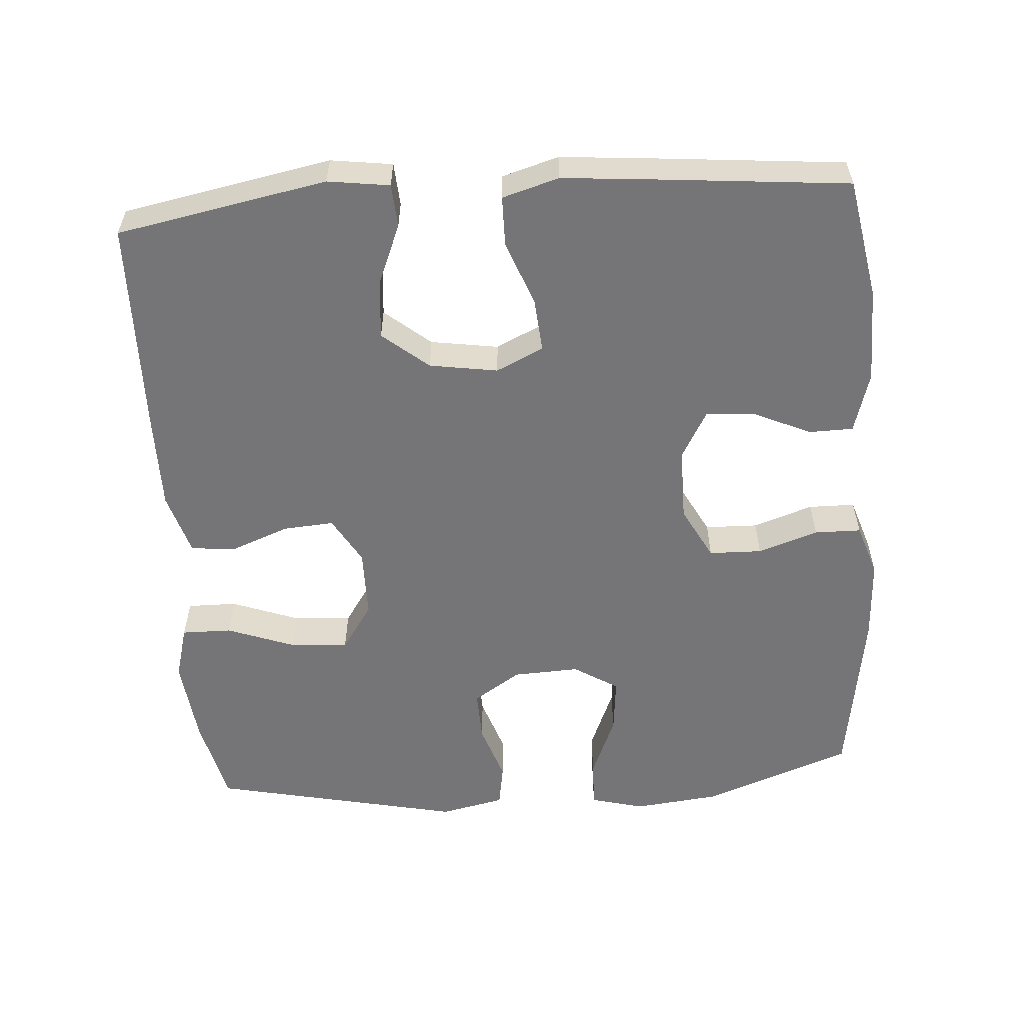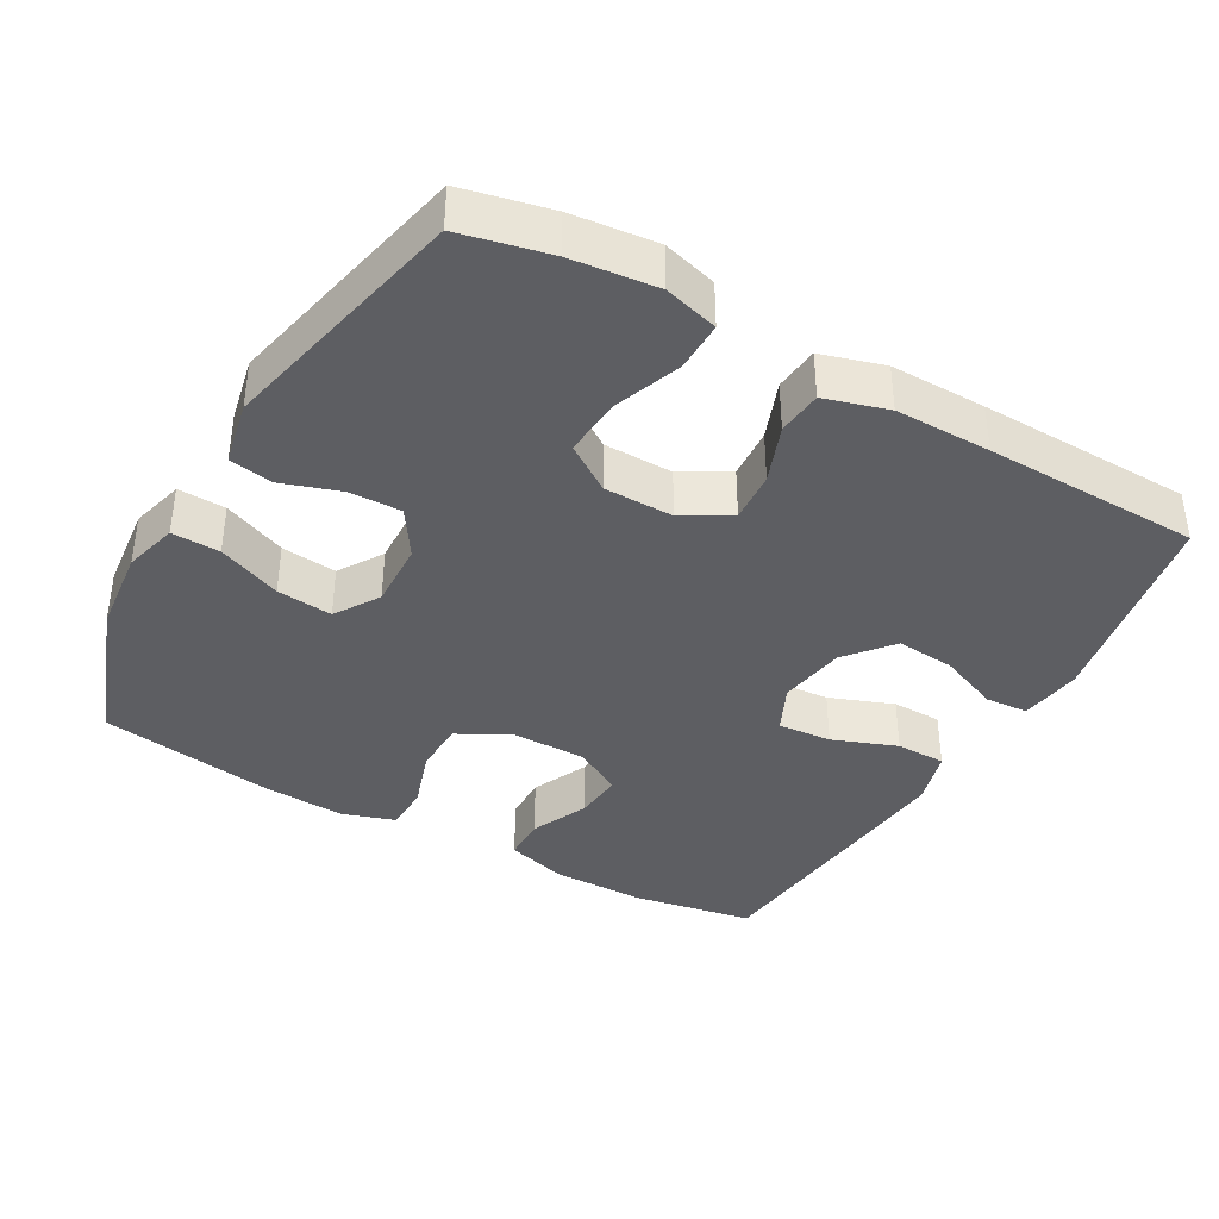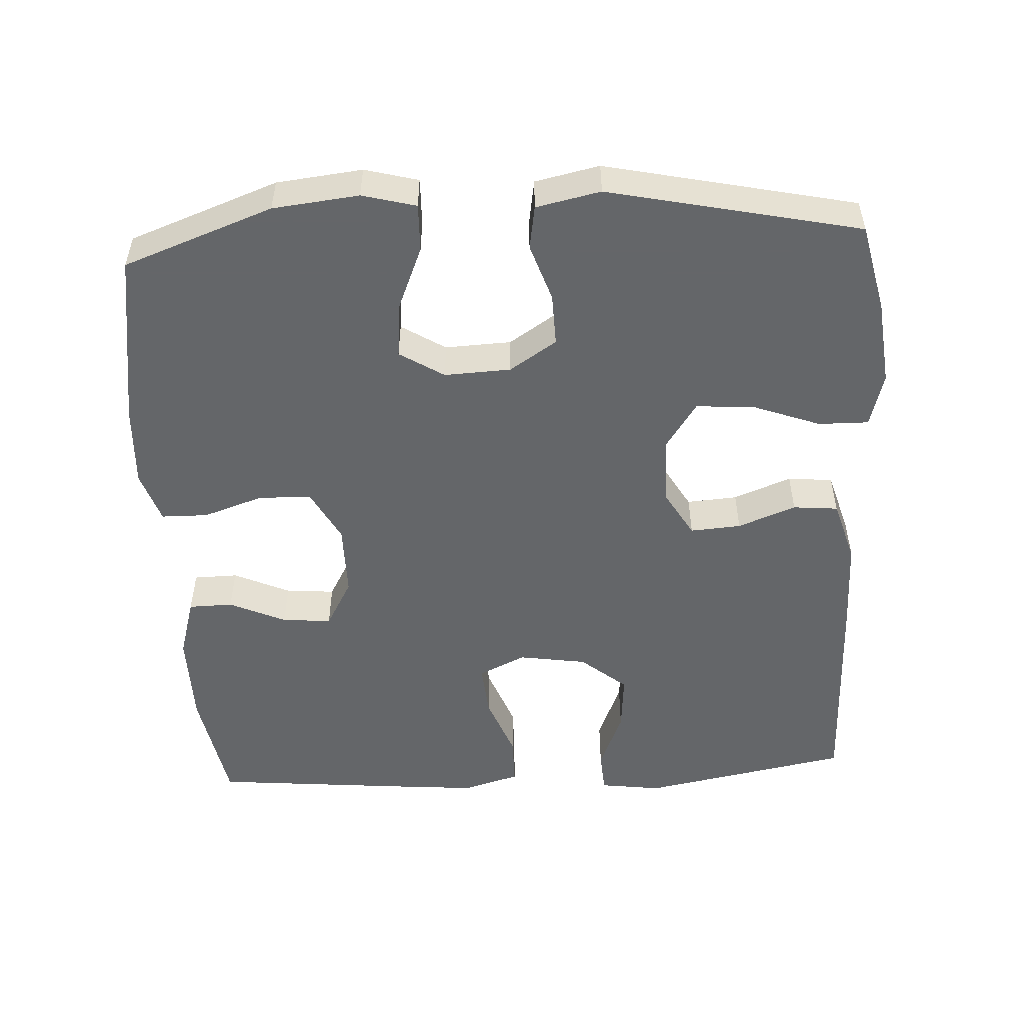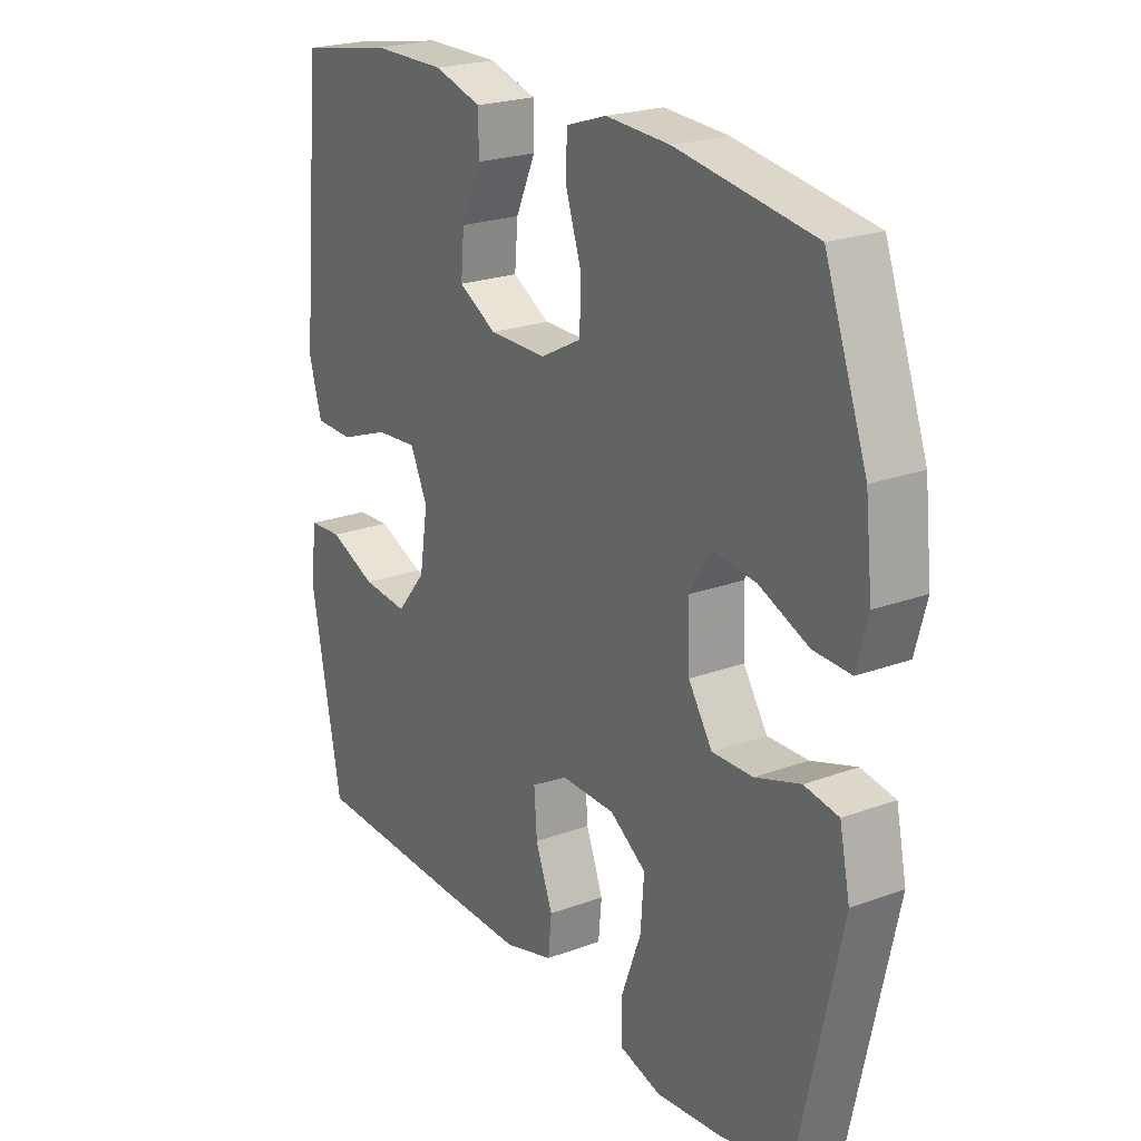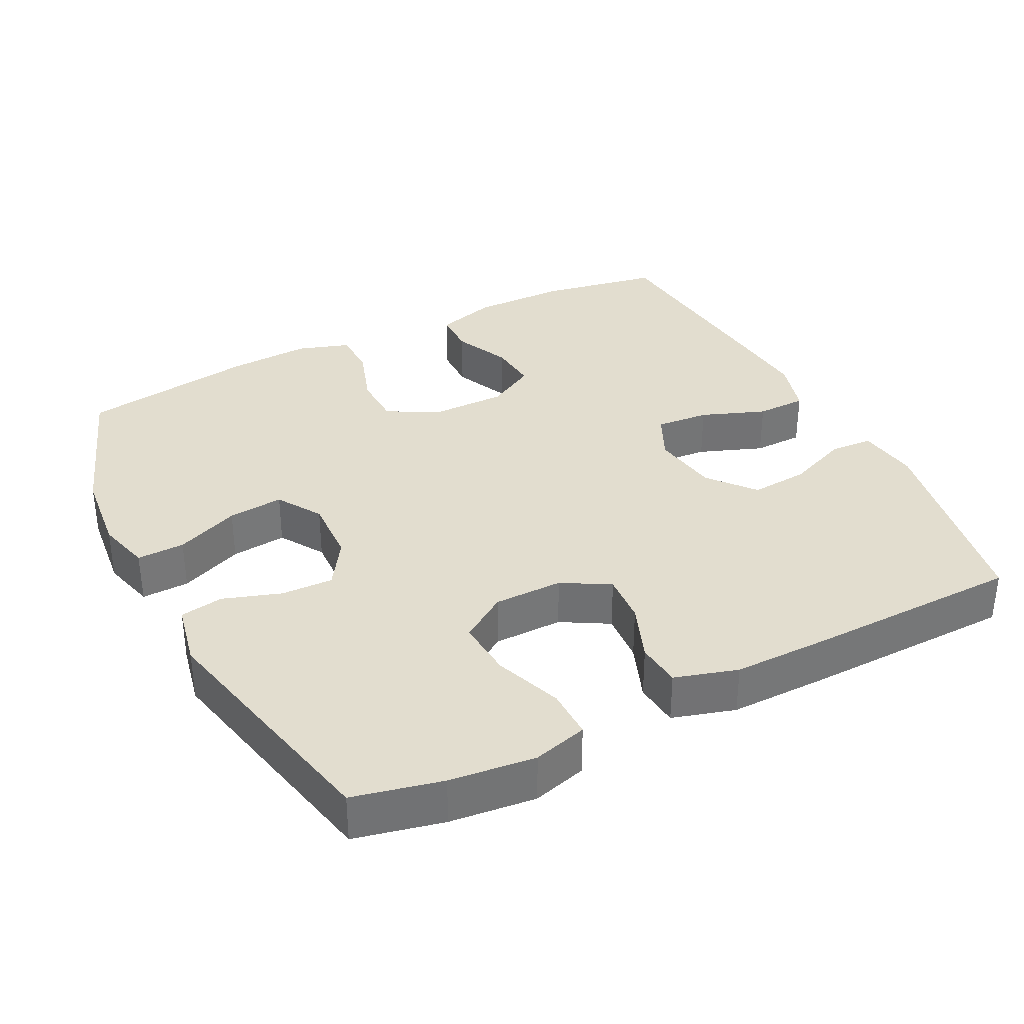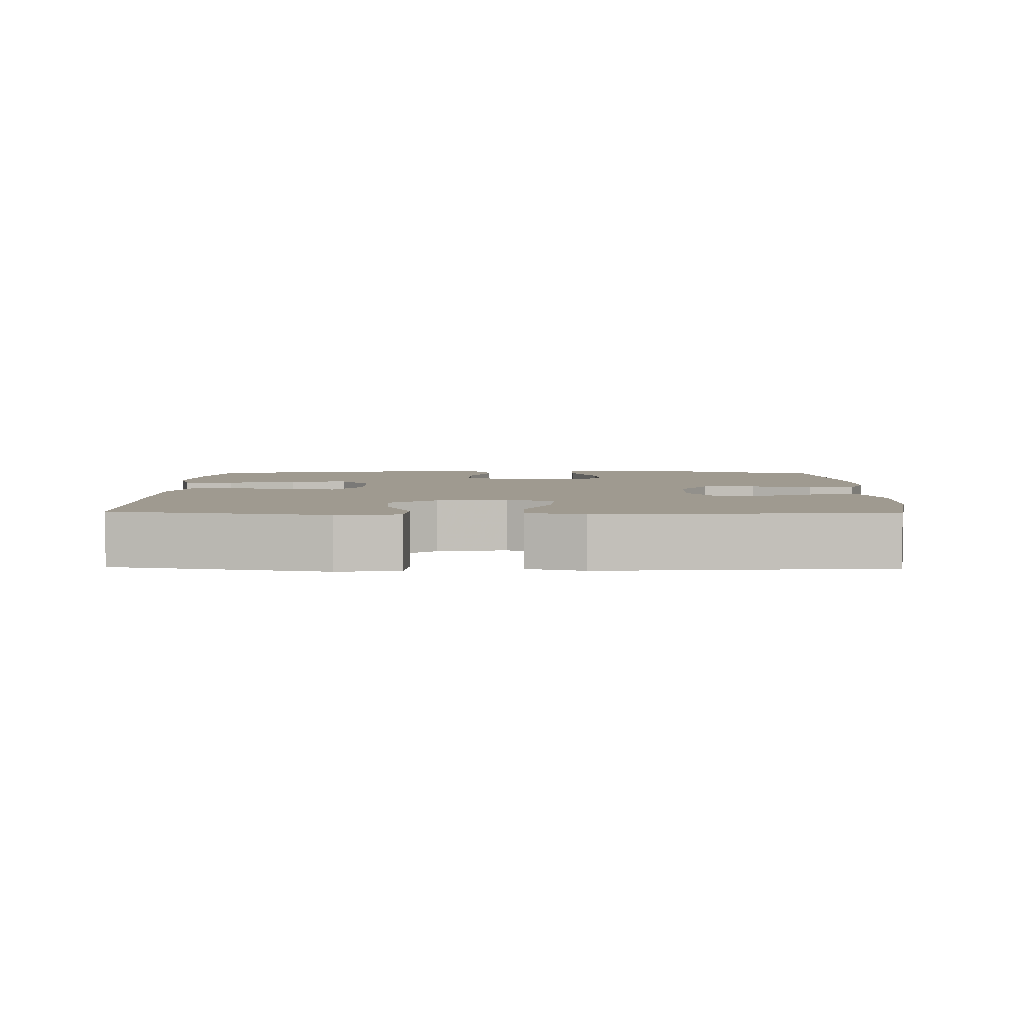
<metadata>
{"format":"obj","ext":"obj","renderer":"f3d","projection":"perspective","resolution":1024,"background":"white","views":[{"elev":-56.6,"azim":-85.8,"up":"+Y"},{"elev":-38.7,"azim":150.4,"up":"+Y"},{"elev":-51.7,"azim":93.2,"up":"+Y"},{"elev":22.6,"azim":57.6,"up":"+Z"},{"elev":34.8,"azim":153.1,"up":"+Y"},{"elev":3.9,"azim":-88.8,"up":"+Y"}]}
</metadata>
<code>
v 0.5 0.07 -0.5
v 0.376 0.07 -0.528
v 0.256 0.07 -0.541
v 0.18 0.07 -0.52
v 0.181 0.07 -0.45
v 0.216 0.07 -0.356
v 0.222 0.07 -0.274
v 0.157 0.07 -0.23
v 0.06 0.07 -0.229
v -0.006 0.07 -0.267
v -0.001 0.07 -0.338
v 0.03 0.07 -0.419
v 0.024 0.07 -0.482
v -0.064 0.07 -0.508
v -0.198 0.07 -0.507
v -0.5 0.07 -0.5
v -0.555 0.07 -0.207
v -0.543 0.07 -0.121
v -0.483 0.07 -0.117
v -0.398 0.07 -0.152
v -0.316 0.07 -0.159
v -0.263 0.07 -0.095
v -0.248 0.07 0
v -0.279 0.07 0.066
v -0.354 0.07 0.06
v -0.444 0.07 0.026
v -0.514 0.07 0.027
v -0.537 0.07 0.106
v -0.526 0.07 0.229
v -0.5 0.07 0.5
v -0.332 0.07 0.53
v -0.199 0.07 0.531
v -0.114 0.07 0.506
v -0.113 0.07 0.444
v -0.149 0.07 0.365
v -0.155 0.07 0.296
v -0.087 0.07 0.258
v 0.016 0.07 0.258
v 0.09 0.07 0.297
v 0.092 0.07 0.371
v 0.064 0.07 0.455
v 0.065 0.07 0.52
v 0.138 0.07 0.544
v 0.253 0.07 0.538
v 0.5 0.07 0.5
v 0.576 0.07 0.291
v 0.589 0.07 0.171
v 0.569 0.07 0.096
v 0.502 0.07 0.098
v 0.413 0.07 0.135
v 0.335 0.07 0.143
v 0.296 0.07 0.081
v 0.3 0.07 -0.012
v 0.343 0.07 -0.078
v 0.416 0.07 -0.076
v 0.497 0.07 -0.049
v 0.558 0.07 -0.059
v 0.577 0.07 -0.149
v 0.5 0 -0.5
v 0.376 0 -0.528
v 0.256 0 -0.541
v 0.18 0 -0.52
v 0.181 0 -0.45
v 0.216 0 -0.356
v 0.222 0 -0.274
v 0.157 0 -0.23
v 0.06 0 -0.229
v -0.006 0 -0.267
v -0.001 0 -0.338
v 0.03 0 -0.419
v 0.024 0 -0.482
v -0.064 0 -0.508
v -0.198 0 -0.507
v -0.5 0 -0.5
v -0.555 0 -0.207
v -0.543 0 -0.121
v -0.483 0 -0.117
v -0.398 0 -0.152
v -0.316 0 -0.159
v -0.263 0 -0.095
v -0.248 0 0
v -0.279 0 0.066
v -0.354 0 0.06
v -0.444 0 0.026
v -0.514 0 0.027
v -0.537 0 0.106
v -0.526 0 0.229
v -0.5 0 0.5
v -0.332 0 0.53
v -0.199 0 0.531
v -0.114 0 0.506
v -0.113 0 0.444
v -0.149 0 0.365
v -0.155 0 0.296
v -0.087 0 0.258
v 0.016 0 0.258
v 0.09 0 0.297
v 0.092 0 0.371
v 0.064 0 0.455
v 0.065 0 0.52
v 0.138 0 0.544
v 0.253 0 0.538
v 0.5 0 0.5
v 0.576 0 0.291
v 0.589 0 0.171
v 0.569 0 0.096
v 0.502 0 0.098
v 0.413 0 0.135
v 0.335 0 0.143
v 0.296 0 0.081
v 0.3 0 -0.012
v 0.343 0 -0.078
v 0.416 0 -0.076
v 0.497 0 -0.049
v 0.558 0 -0.059
v 0.577 0 -0.149
f 55 56 57 58
f 54 55 58 1
f 53 54 1 2
f 47 48 49 50
f 47 50 51
f 46 47 51
f 45 46 51
f 44 45 51 52
f 40 41 42 43
f 39 40 43 44
f 32 33 34 35
f 32 35 36
f 31 32 36
f 30 31 36
f 29 30 36
f 28 29 36 37
f 25 26 27 28
f 24 25 28 37
f 17 18 19 20
f 17 20 21
f 16 17 21
f 15 16 21 22
f 11 12 13 14
f 10 11 14 15
f 3 4 5 6
f 53 2 3 6
f 53 6 7
f 39 44 52 53
f 38 39 53 7
f 23 24 37 38
f 10 15 22 23
f 9 10 23 38
f 8 9 38
f 7 8 38
f 116 115 114 113
f 59 116 113 112
f 60 59 112 111
f 108 107 106 105
f 109 108 105
f 109 105 104
f 109 104 103
f 110 109 103 102
f 101 100 99 98
f 102 101 98 97
f 93 92 91 90
f 94 93 90
f 94 90 89
f 94 89 88
f 94 88 87
f 95 94 87 86
f 86 85 84 83
f 95 86 83 82
f 78 77 76 75
f 79 78 75
f 79 75 74
f 80 79 74 73
f 72 71 70 69
f 73 72 69 68
f 64 63 62 61
f 64 61 60 111
f 65 64 111
f 111 110 102 97
f 65 111 97 96
f 96 95 82 81
f 81 80 73 68
f 96 81 68 67
f 96 67 66
f 96 66 65
f 1 59 60 2
f 2 60 61 3
f 3 61 62 4
f 4 62 63 5
f 5 63 64 6
f 6 64 65 7
f 7 65 66 8
f 8 66 67 9
f 9 67 68 10
f 10 68 69 11
f 11 69 70 12
f 12 70 71 13
f 13 71 72 14
f 14 72 73 15
f 15 73 74 16
f 16 74 75 17
f 17 75 76 18
f 18 76 77 19
f 19 77 78 20
f 20 78 79 21
f 21 79 80 22
f 22 80 81 23
f 23 81 82 24
f 24 82 83 25
f 25 83 84 26
f 26 84 85 27
f 27 85 86 28
f 28 86 87 29
f 29 87 88 30
f 30 88 89 31
f 31 89 90 32
f 32 90 91 33
f 33 91 92 34
f 34 92 93 35
f 35 93 94 36
f 36 94 95 37
f 37 95 96 38
f 38 96 97 39
f 39 97 98 40
f 40 98 99 41
f 41 99 100 42
f 42 100 101 43
f 43 101 102 44
f 44 102 103 45
f 45 103 104 46
f 46 104 105 47
f 47 105 106 48
f 48 106 107 49
f 49 107 108 50
f 50 108 109 51
f 51 109 110 52
f 52 110 111 53
f 53 111 112 54
f 54 112 113 55
f 55 113 114 56
f 56 114 115 57
f 57 115 116 58
f 58 116 59 1

</code>
